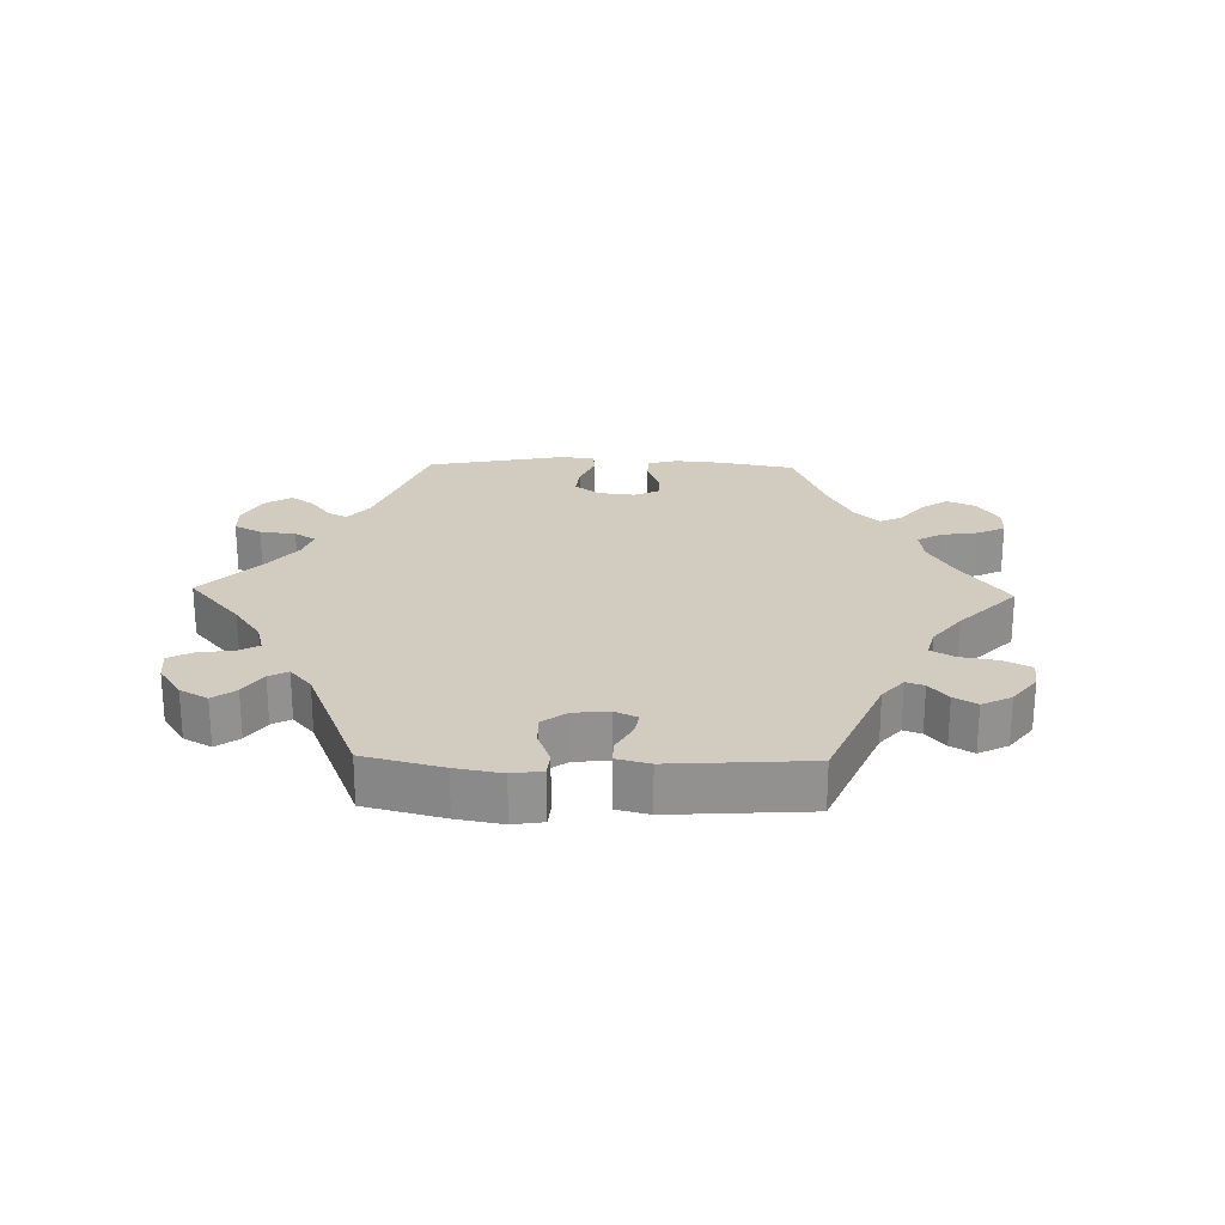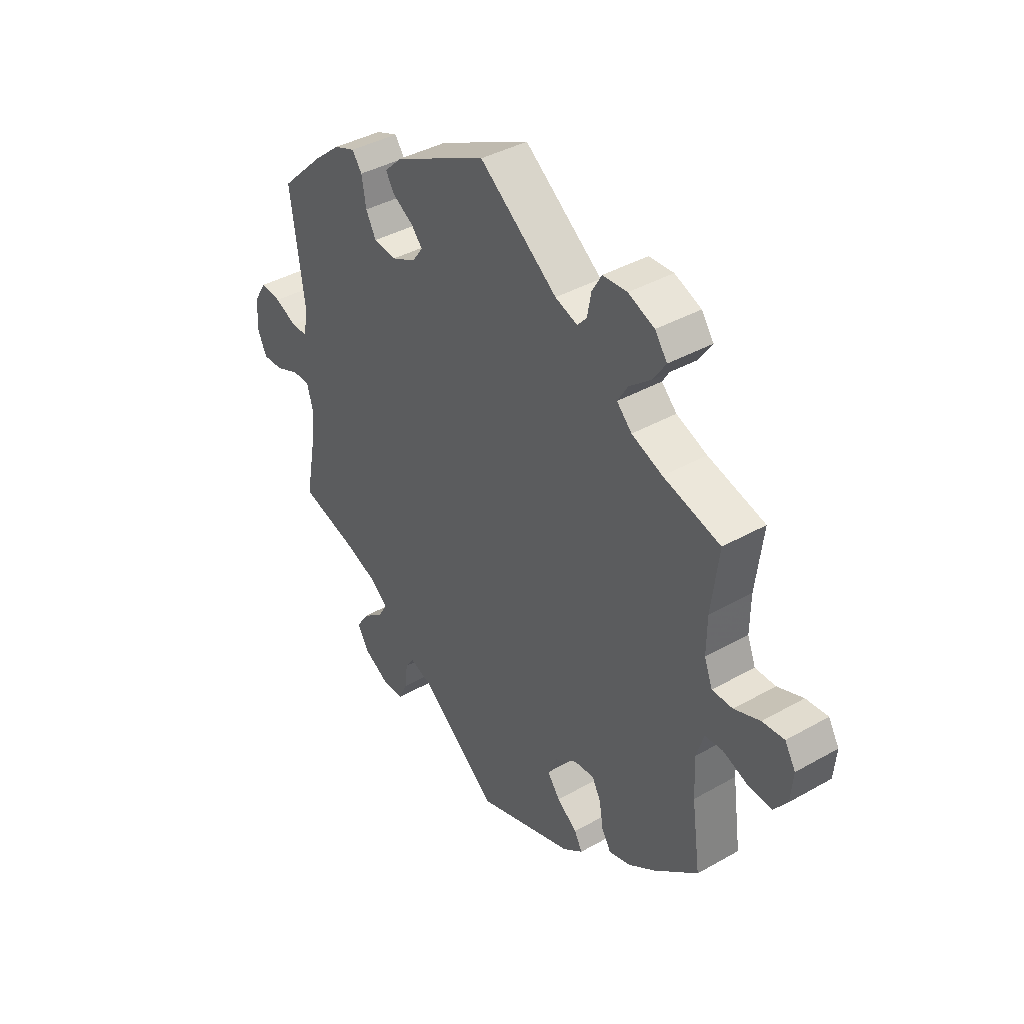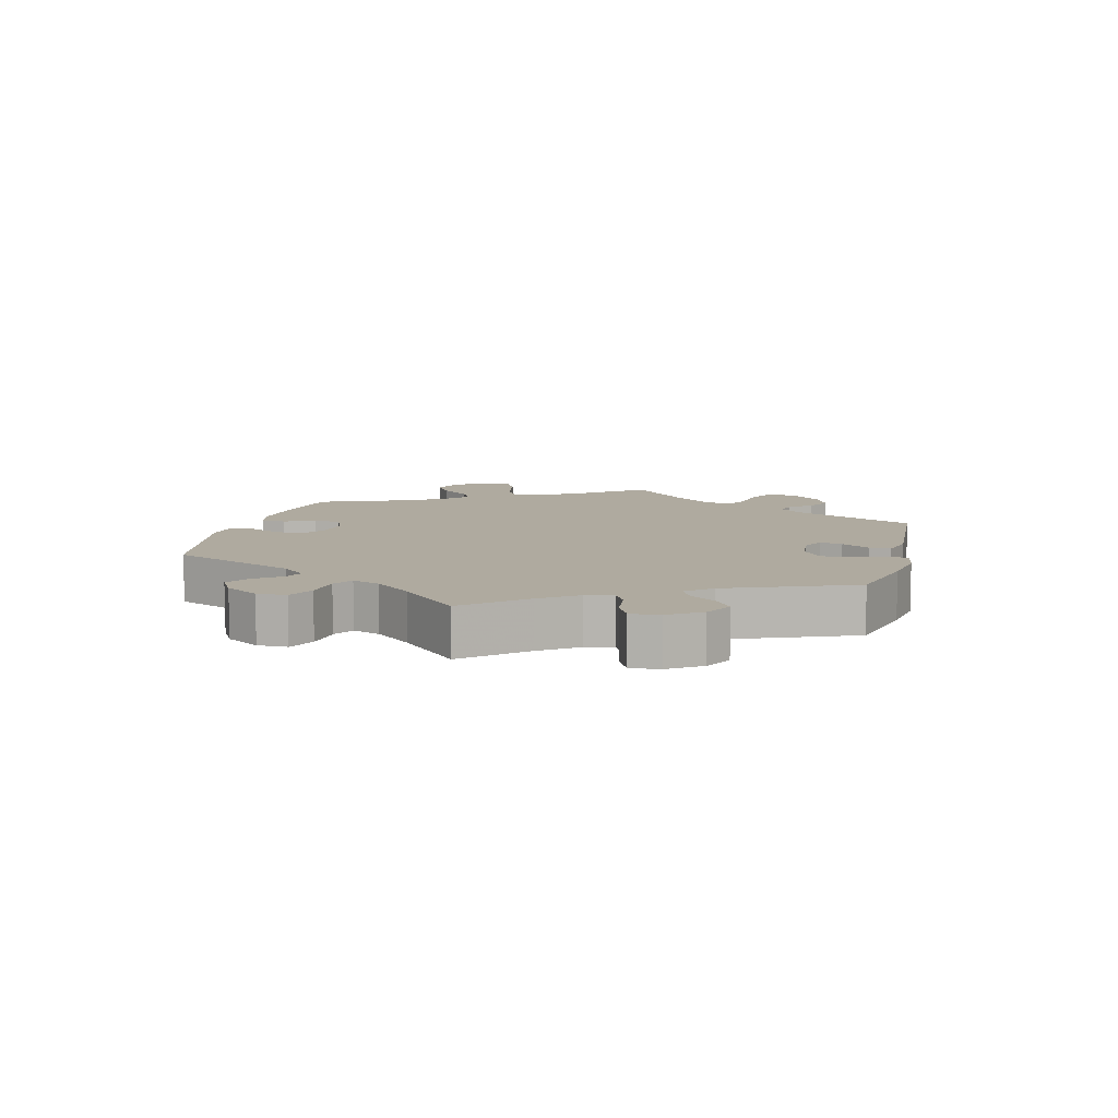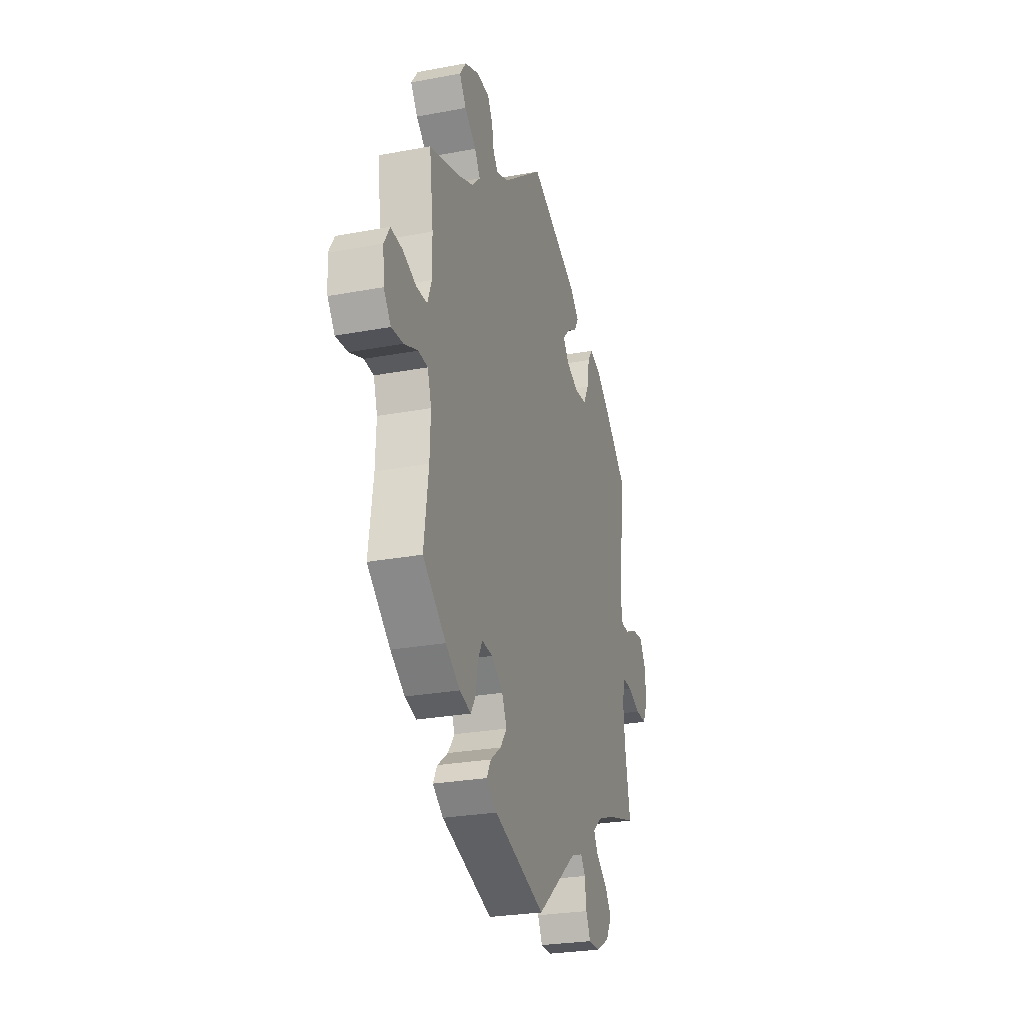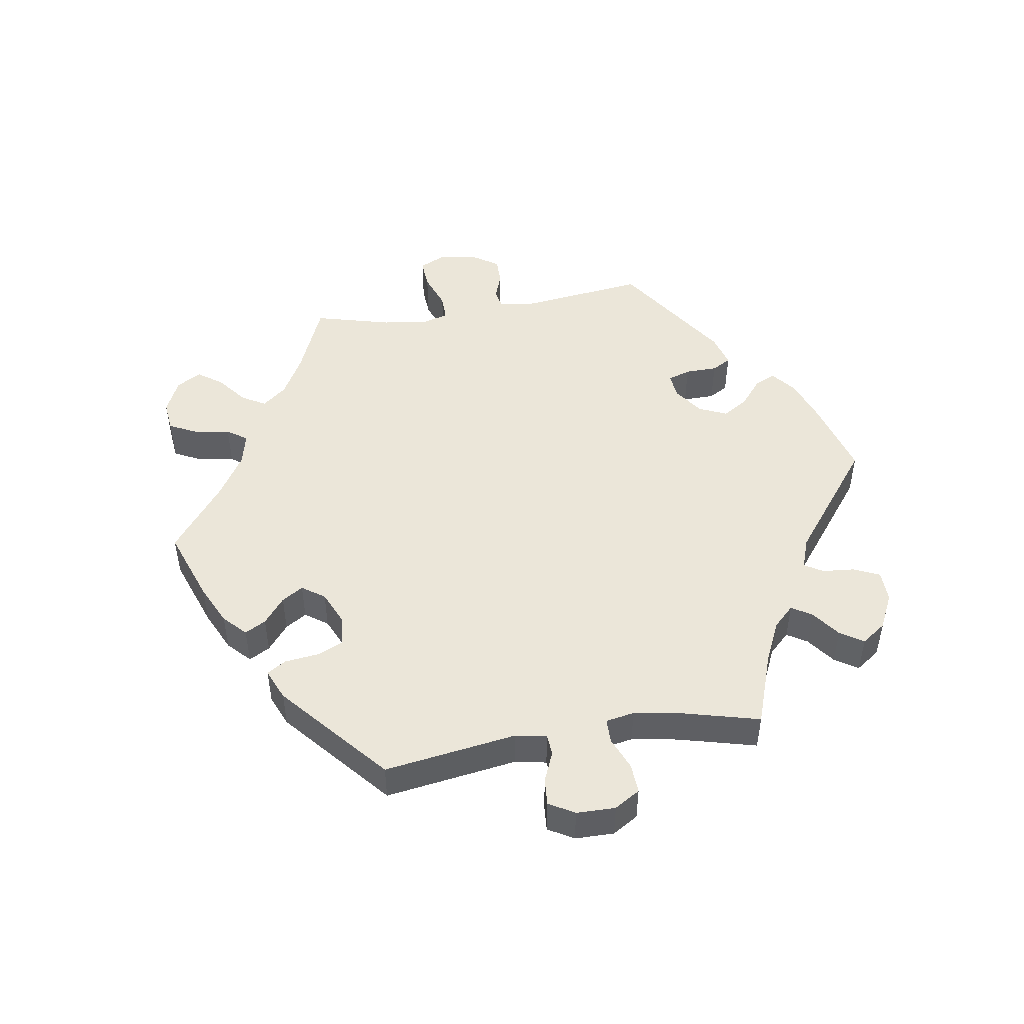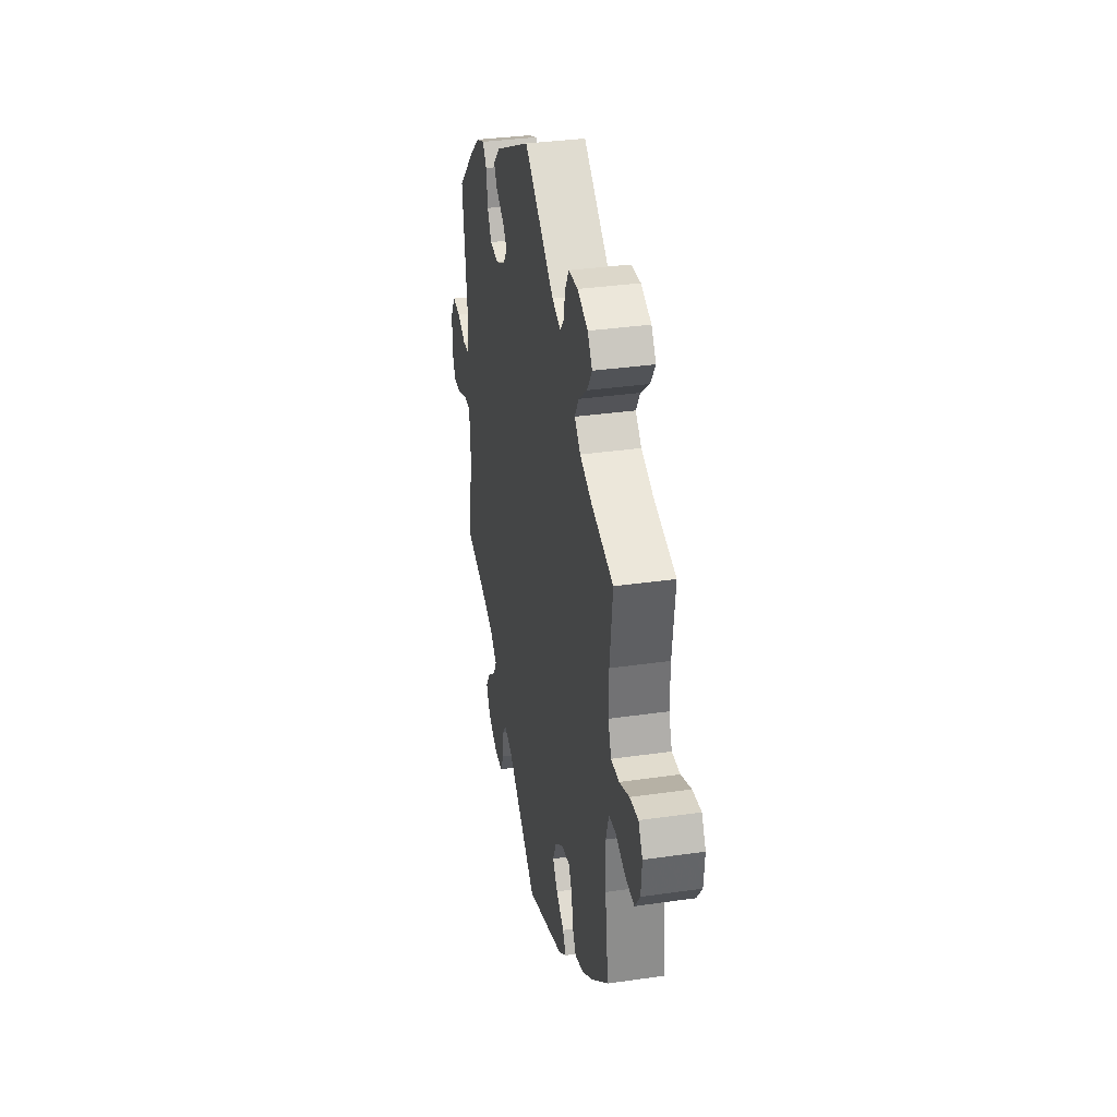
<metadata>
{"format":"obj","ext":"obj","renderer":"f3d","projection":"perspective","resolution":1024,"background":"white","views":[{"elev":24.2,"azim":-28.6,"up":"+Y"},{"elev":39.5,"azim":54.8,"up":"+Z"},{"elev":9.5,"azim":-105.6,"up":"+Y"},{"elev":-26.2,"azim":106.6,"up":"+Z"},{"elev":48.5,"azim":-159.2,"up":"+Y"},{"elev":34.0,"azim":78.9,"up":"+Z"}]}
</metadata>
<code>
v 0.41 0.07 -0.365
v 0.354 0.07 -0.404
v 0.309 0.07 -0.417
v 0.29 0.07 -0.386
v 0.282 0.07 -0.336
v 0.264 0.07 -0.302
v 0.222 0.07 -0.306
v 0.177 0.07 -0.339
v 0.158 0.07 -0.381
v 0.184 0.07 -0.416
v 0.226 0.07 -0.447
v 0.242 0.07 -0.477
v 0.201 0.07 -0.508
v 0 0.07 -0.578
v -0.16 0.07 -0.451
v -0.206 0.07 -0.435
v -0.224 0.07 -0.461
v -0.23 0.07 -0.51
v -0.248 0.07 -0.548
v -0.293 0.07 -0.548
v -0.345 0.07 -0.519
v -0.367 0.07 -0.479
v -0.342 0.07 -0.441
v -0.299 0.07 -0.408
v -0.281 0.07 -0.376
v -0.315 0.07 -0.347
v -0.382 0.07 -0.322
v -0.501 0.07 -0.289
v -0.479 0.07 -0.173
v -0.473 0.07 -0.104
v -0.485 0.07 -0.062
v -0.521 0.07 -0.063
v -0.57 0.07 -0.084
v -0.612 0.07 -0.086
v -0.631 0.07 -0.045
v -0.627 0.07 0.015
v -0.602 0.07 0.056
v -0.559 0.07 0.052
v -0.514 0.07 0.031
v -0.481 0.07 0.032
v -0.472 0.07 0.081
v -0.501 0.07 0.289
v -0.412 0.07 0.375
v -0.357 0.07 0.421
v -0.313 0.07 0.438
v -0.293 0.07 0.41
v -0.284 0.07 0.357
v -0.263 0.07 0.318
v -0.216 0.07 0.313
v -0.167 0.07 0.336
v -0.145 0.07 0.367
v -0.169 0.07 0.394
v -0.211 0.07 0.419
v -0.228 0.07 0.448
v -0.191 0.07 0.484
v -0.001 0.07 0.578
v 0.159 0.07 0.458
v 0.205 0.07 0.442
v 0.224 0.07 0.464
v 0.232 0.07 0.507
v 0.252 0.07 0.542
v 0.302 0.07 0.545
v 0.356 0.07 0.523
v 0.381 0.07 0.488
v 0.355 0.07 0.449
v 0.31 0.07 0.412
v 0.289 0.07 0.377
v 0.32 0.07 0.346
v 0.383 0.07 0.321
v 0.5 0.07 0.289
v 0.485 0.07 0.169
v 0.484 0.07 0.098
v 0.501 0.07 0.054
v 0.543 0.07 0.054
v 0.596 0.07 0.075
v 0.641 0.07 0.079
v 0.663 0.07 0.042
v 0.658 0.07 -0.015
v 0.63 0.07 -0.053
v 0.584 0.07 -0.05
v 0.531 0.07 -0.03
v 0.494 0.07 -0.033
v 0.479 0.07 -0.082
v 0.482 0.07 -0.16
v 0.5 0.07 -0.289
v 0.41 0 -0.365
v 0.354 0 -0.404
v 0.309 0 -0.417
v 0.29 0 -0.386
v 0.282 0 -0.336
v 0.264 0 -0.302
v 0.222 0 -0.306
v 0.177 0 -0.339
v 0.158 0 -0.381
v 0.184 0 -0.416
v 0.226 0 -0.447
v 0.242 0 -0.477
v 0.201 0 -0.508
v 0 0 -0.578
v -0.16 0 -0.451
v -0.206 0 -0.435
v -0.224 0 -0.461
v -0.23 0 -0.51
v -0.248 0 -0.548
v -0.293 0 -0.548
v -0.345 0 -0.519
v -0.367 0 -0.479
v -0.342 0 -0.441
v -0.299 0 -0.408
v -0.281 0 -0.376
v -0.315 0 -0.347
v -0.382 0 -0.322
v -0.501 0 -0.289
v -0.479 0 -0.173
v -0.473 0 -0.104
v -0.485 0 -0.062
v -0.521 0 -0.063
v -0.57 0 -0.084
v -0.612 0 -0.086
v -0.631 0 -0.045
v -0.627 0 0.015
v -0.602 0 0.056
v -0.559 0 0.052
v -0.514 0 0.031
v -0.481 0 0.032
v -0.472 0 0.081
v -0.501 0 0.289
v -0.412 0 0.375
v -0.357 0 0.421
v -0.313 0 0.438
v -0.293 0 0.41
v -0.284 0 0.357
v -0.263 0 0.318
v -0.216 0 0.313
v -0.167 0 0.336
v -0.145 0 0.367
v -0.169 0 0.394
v -0.211 0 0.419
v -0.228 0 0.448
v -0.191 0 0.484
v -0.001 0 0.578
v 0.159 0 0.458
v 0.205 0 0.442
v 0.224 0 0.464
v 0.232 0 0.507
v 0.252 0 0.542
v 0.302 0 0.545
v 0.356 0 0.523
v 0.381 0 0.488
v 0.355 0 0.449
v 0.31 0 0.412
v 0.289 0 0.377
v 0.32 0 0.346
v 0.383 0 0.321
v 0.5 0 0.289
v 0.485 0 0.169
v 0.484 0 0.098
v 0.501 0 0.054
v 0.543 0 0.054
v 0.596 0 0.075
v 0.641 0 0.079
v 0.663 0 0.042
v 0.658 0 -0.015
v 0.63 0 -0.053
v 0.584 0 -0.05
v 0.531 0 -0.03
v 0.494 0 -0.033
v 0.479 0 -0.082
v 0.482 0 -0.16
v 0.5 0 -0.289
f 84 85 1 2
f 83 84 2 3
f 82 83 3 4
f 78 79 80 81
f 78 81 82
f 77 78 82
f 74 75 76 77
f 73 74 77 82
f 72 73 82 4
f 69 70 71
f 68 69 71 72
f 67 68 72 4
f 63 64 65 66
f 63 66 67
f 62 63 67
f 59 60 61 62
f 58 59 62 67
f 57 58 67 4
f 52 53 54 55
f 51 52 55 56
f 44 45 46 47
f 44 47 48
f 41 42 43 44
f 40 41 44 48
f 36 37 38 39
f 36 39 40
f 35 36 40
f 32 33 34 35
f 31 32 35 40
f 30 31 40 48
f 27 28 29
f 26 27 29 30
f 25 26 30 48
f 21 22 23 24
f 21 24 25
f 20 21 25
f 17 18 19 20
f 16 17 20 25
f 15 16 25 48
f 10 11 12 13
f 9 10 13 14
f 8 9 14 15
f 57 4 5
f 57 5 6
f 51 56 57 6
f 50 51 6 7
f 49 50 7 8
f 8 15 48 49
f 87 86 170 169
f 88 87 169 168
f 89 88 168 167
f 166 165 164 163
f 167 166 163
f 167 163 162
f 162 161 160 159
f 167 162 159 158
f 89 167 158 157
f 156 155 154
f 157 156 154 153
f 89 157 153 152
f 151 150 149 148
f 152 151 148
f 152 148 147
f 147 146 145 144
f 152 147 144 143
f 89 152 143 142
f 140 139 138 137
f 141 140 137 136
f 132 131 130 129
f 133 132 129
f 129 128 127 126
f 133 129 126 125
f 124 123 122 121
f 125 124 121
f 125 121 120
f 120 119 118 117
f 125 120 117 116
f 133 125 116 115
f 114 113 112
f 115 114 112 111
f 133 115 111 110
f 109 108 107 106
f 110 109 106
f 110 106 105
f 105 104 103 102
f 110 105 102 101
f 133 110 101 100
f 98 97 96 95
f 99 98 95 94
f 100 99 94 93
f 90 89 142
f 91 90 142
f 91 142 141 136
f 92 91 136 135
f 93 92 135 134
f 134 133 100 93
f 1 86 87 2
f 2 87 88 3
f 3 88 89 4
f 4 89 90 5
f 5 90 91 6
f 6 91 92 7
f 7 92 93 8
f 8 93 94 9
f 9 94 95 10
f 10 95 96 11
f 11 96 97 12
f 12 97 98 13
f 13 98 99 14
f 14 99 100 15
f 15 100 101 16
f 16 101 102 17
f 17 102 103 18
f 18 103 104 19
f 19 104 105 20
f 20 105 106 21
f 21 106 107 22
f 22 107 108 23
f 23 108 109 24
f 24 109 110 25
f 25 110 111 26
f 26 111 112 27
f 27 112 113 28
f 28 113 114 29
f 29 114 115 30
f 30 115 116 31
f 31 116 117 32
f 32 117 118 33
f 33 118 119 34
f 34 119 120 35
f 35 120 121 36
f 36 121 122 37
f 37 122 123 38
f 38 123 124 39
f 39 124 125 40
f 40 125 126 41
f 41 126 127 42
f 42 127 128 43
f 43 128 129 44
f 44 129 130 45
f 45 130 131 46
f 46 131 132 47
f 47 132 133 48
f 48 133 134 49
f 49 134 135 50
f 50 135 136 51
f 51 136 137 52
f 52 137 138 53
f 53 138 139 54
f 54 139 140 55
f 55 140 141 56
f 56 141 142 57
f 57 142 143 58
f 58 143 144 59
f 59 144 145 60
f 60 145 146 61
f 61 146 147 62
f 62 147 148 63
f 63 148 149 64
f 64 149 150 65
f 65 150 151 66
f 66 151 152 67
f 67 152 153 68
f 68 153 154 69
f 69 154 155 70
f 70 155 156 71
f 71 156 157 72
f 72 157 158 73
f 73 158 159 74
f 74 159 160 75
f 75 160 161 76
f 76 161 162 77
f 77 162 163 78
f 78 163 164 79
f 79 164 165 80
f 80 165 166 81
f 81 166 167 82
f 82 167 168 83
f 83 168 169 84
f 84 169 170 85
f 85 170 86 1

</code>
